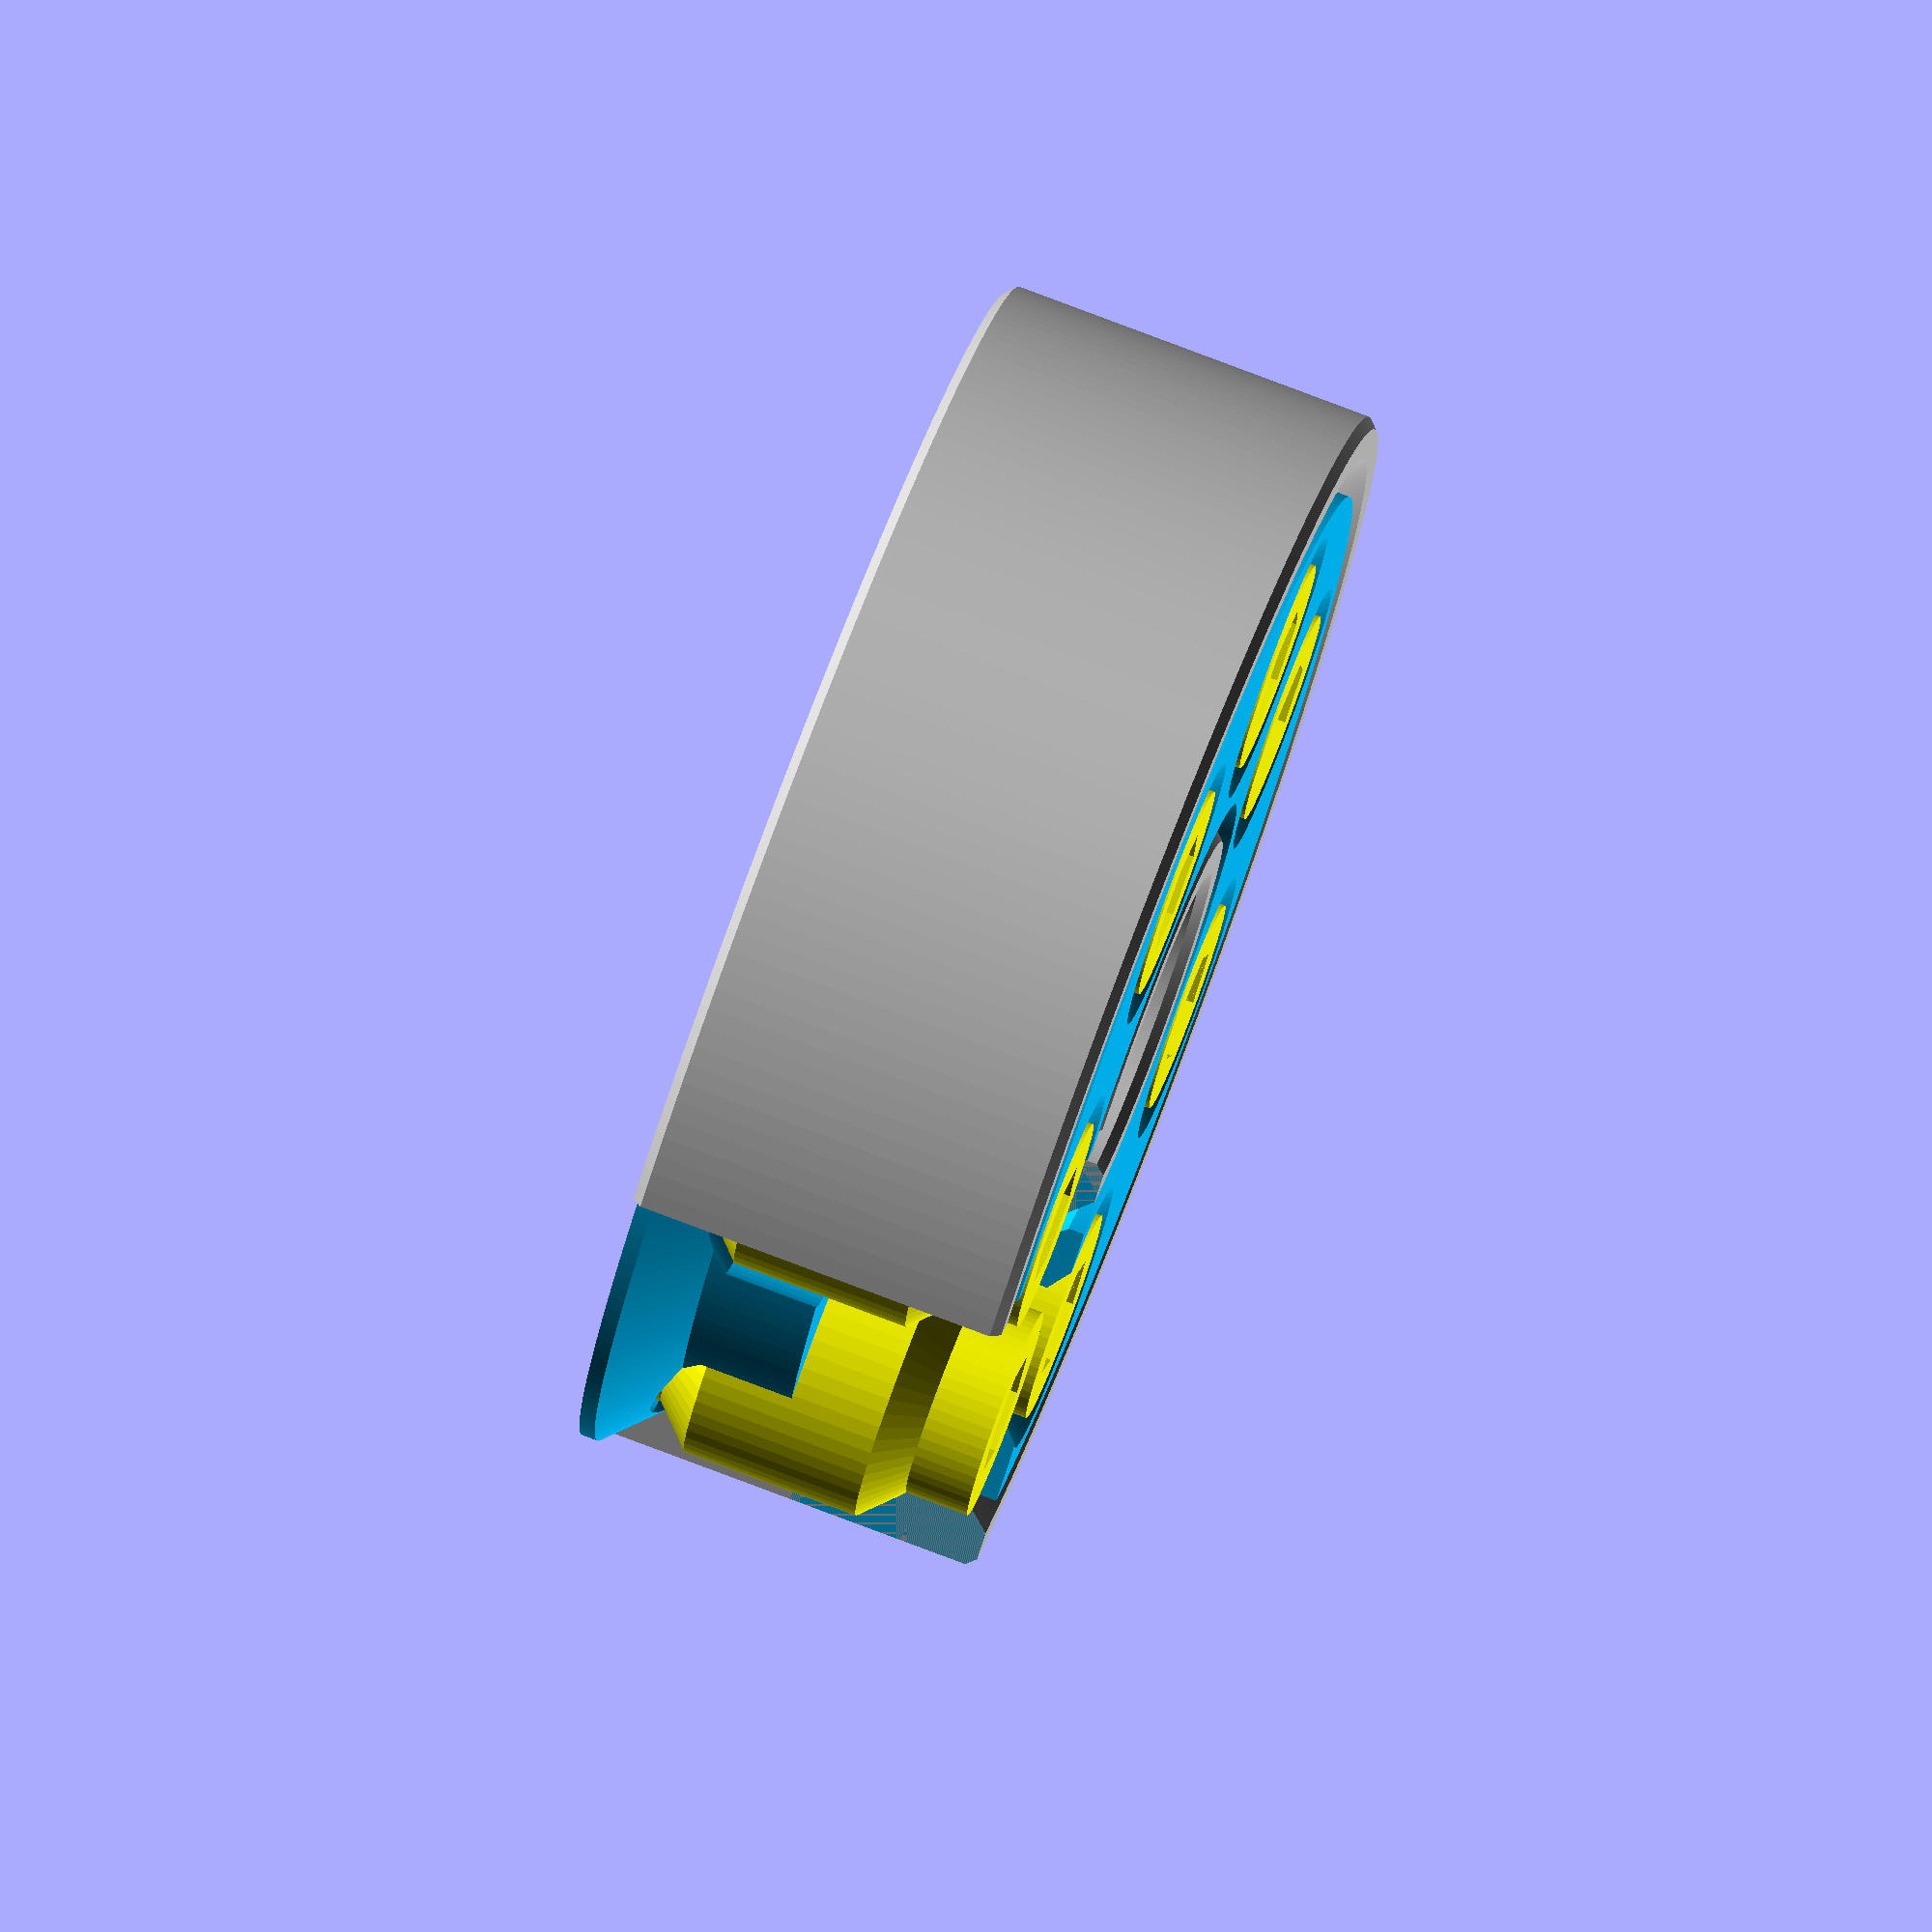
<openscad>
//Variables

//preview[view:north east, tilt:top diagonal]

//A cutaway view of the bearing (be sure to set to "no" if generating an STL)
cutaway="yes";//[yes,no]

inner_diameter=10;

outer_diameter=40;

bearing_width=12;

roller_type="cylindrical";//[curved,cylindrical]

//Diameter of the cylindrical part of the rollers, the actual diameter will extend out further if curved rollers are selected. Also avoid making the footprint of the roller too small, otherwise it may break away from the print bed.
roller_diameter=9;

//The radius of curvature on the curved part of the rollers (if selected) If the radius is less than half the raceway contact thickness,(Bearing Width - 6.4*Cage Geometry Scale), the model won't generate properly
R=4;

//The cage tapers down to this minimum width in the centre of the bearing. 0.5*roller_diameter is a good value to start with.
cage_width=6;

//Scales the rest of the geometry defining the cage. A general rule of thumb is to increace this if you are using wider rollers or decrease it if you are using thinner rollers.
cage_geometry_scale=1;

number_of_rollers=7;

//To loosen the rollers, a hex socket is incorporated into them. This alters the distance AF 'Across Flats' of the hex socket, add a tolerance to make sure the key fits.
key_socket_AF=3.3;

//Depth of the hex socket 
key_socket_depth=3;

//Tolerance between the rollers and raceway. You can use a relatively low tolerance value since the rollers and raceway only come close at a point on roller circumference.
roller_raceway_tolerance=0.25;

//Tolerance between the rollers and cage. Set this to a value that will allow the roller to move loosely in the cage.
cage_roller_tolerance=0.4;

//Tolerance between the cage and raceway. This should be a fair bit larger than the 'roller raceway tolerance', to prevent the bearing riding on the cage (causing sliding friction) and not the rollers.
cage_raceway_tolerance=0.5;

//Chamfer on the outer and inner diameter of the bearing
outside_chamfer=0.3;

//A chamfer that helps prevent the cage and rollers fusing together on the first few layers
cage_roller_chamfer=0.4;

//A chamfer that helps prevent the cage and raceway fusing together on the first few layers
cage_raceway_chamfer=0.5;

//Raceway mesh quality multiplier (higher is more, default is 200 segments around)
raceway_mesh_refinement=1;

//Roller mesh quality multiplier (higher is more, default is 60 segments around)
roller_mesh_refinement=1;


//Variable calculations
scaleA=cage_geometry_scale;
middle_radius=(inner_diameter+outer_diameter)/4;
half_raceway_thickness=(outer_diameter-inner_diameter)/4;
roller_radius=roller_diameter/2;
x1=roller_radius;
y1=3.2*scaleA;
y2=bearing_width-3.2*scaleA;
half_cage_width=cage_width/2;
key_radius=key_socket_AF/(2*cos(30));
circle_size_refinement=45/asin((bearing_width-6.4*scaleA)/(2*R)); //Keeps the number of segments on the curved part of the roller profile constant

//Flip bearing over
rotate(a=[180,0,0]){
translate([0,0,-bearing_width]){
//Cut out inner profile from raceway
color("silver"){
difference(){               
    //Raceway
    rotate_extrude($fn=200*raceway_mesh_refinement,convexity=10){   
        translate([middle_radius,0,0]){            
            //Raceway profile
            union(){    
                polygon([[0,0],[half_raceway_thickness-outside_chamfer,0],[half_raceway_thickness,outside_chamfer],[half_raceway_thickness,bearing_width-outside_chamfer],[half_raceway_thickness-outside_chamfer,bearing_width],[0,bearing_width]]);
                mirror([1,0,0]){
                    polygon([[0,0],[half_raceway_thickness-outside_chamfer,0],[half_raceway_thickness,outside_chamfer],[half_raceway_thickness,bearing_width-outside_chamfer],[half_raceway_thickness-outside_chamfer,bearing_width],[0,bearing_width]]);
    }}}}    
    //Inner profile cut into raceway
    rotate_extrude($fn=200*raceway_mesh_refinement,convexity=10){  
        translate([middle_radius,0,0]){
            //Total inner profile
            union(){
                offset(delta=cage_raceway_tolerance){
                    //Cage profile to cut outer raceway
                    polygon([[0,0],[roller_radius+scaleA,0],[half_cage_width,roller_radius+scaleA-half_cage_width],[half_cage_width,bearing_width-roller_radius-scaleA+half_cage_width],[roller_radius+scaleA,bearing_width],[0,bearing_width]]);
                    //Cage profile to cut inner raceway
                    mirror([1,0,0]){
                        polygon([[0,0],[roller_radius+scaleA,0],[half_cage_width,roller_radius+scaleA-half_cage_width],[half_cage_width,bearing_width-roller_radius-scaleA+half_cage_width],[roller_radius+scaleA,bearing_width],[0,bearing_width]]);
                 }}
                offset(delta=roller_raceway_tolerance){    
                    //Roller profile to cut outer raceway
                    //Straight part of roller profile
                    polygon([[0,0],[roller_radius-1.2*scaleA,0],[roller_radius-1.2*scaleA,2*scaleA],[roller_radius,3.2*scaleA],[roller_radius,bearing_width-3.2*scaleA],[roller_radius-1.2*scaleA,bearing_width-2*scaleA],[roller_radius-1.2*scaleA,bearing_width],[0,bearing_width]]);
                    //Curved part of roller profile
                    if(roller_type=="curved"){
                    intersection(){
                        polygon([[x1,y1],[x1,y2],[half_raceway_thickness,y2],[half_raceway_thickness,y1]]);
                        translate([x1-sqrt(R*R-((y2-y1)/2)*((y2-y1)/2)),(y1+y2)/2,0]){
                            circle(R,$fn=60*roller_mesh_refinement*circle_size_refinement);
                    }}}
                    //Roller profile to cut inner raceway
                    mirror([1,0,0]){
                        //Straight part of roller profile
                        polygon([[0,0],[roller_radius-1.2*scaleA,0],[roller_radius-1.2*scaleA,2*scaleA],[roller_radius,3.2*scaleA],[roller_radius,bearing_width-3.2*scaleA],[roller_radius-1.2*scaleA,bearing_width-2*scaleA],[roller_radius-1.2*scaleA,bearing_width],[0,bearing_width]]);
                        //Curved part of roller profile
                        if(roller_type=="curved"){
                        intersection(){
                            polygon([[x1,y1],[x1,y2],[half_raceway_thickness,y2],[half_raceway_thickness,y1]]);
                            translate([x1-sqrt(R*R-((y2-y1)/2)*((y2-y1)/2)),(y1+y2)/2,0]){
                                circle(R,$fn=60*roller_mesh_refinement*circle_size_refinement);
}}}}}}}}
if(cutaway=="yes"){
    translate([0,-outer_diameter,-0.1]){
    cube(outer_diameter);
}}}}


//Cut holes for rollers into the cage
color("deepskyblue"){
difference(){
    //Cage body
    rotate_extrude($fn=200*raceway_mesh_refinement,convexity=10){
        translate([middle_radius,0,0]){
            //Cage profile
            union(){
                polygon([[0,0],[roller_radius-cage_raceway_chamfer+scaleA,0],[roller_radius-cage_raceway_chamfer+scaleA,cage_raceway_chamfer],[half_cage_width,roller_radius+scaleA-half_cage_width],[half_cage_width,bearing_width-roller_radius-scaleA+half_cage_width],[roller_radius-cage_raceway_chamfer+scaleA,bearing_width-cage_raceway_chamfer],[roller_radius-cage_raceway_chamfer+scaleA,bearing_width],[0,bearing_width]]);
            mirror([1,0,0]){
                polygon([[0,0],[roller_radius-cage_raceway_chamfer+scaleA,0],[roller_radius-cage_raceway_chamfer+scaleA,cage_raceway_chamfer],[half_cage_width,roller_radius+scaleA-half_cage_width],[half_cage_width,bearing_width-roller_radius-scaleA+half_cage_width],[roller_radius-cage_raceway_chamfer+scaleA,bearing_width-cage_raceway_chamfer],[roller_radius-cage_raceway_chamfer+scaleA,bearing_width],[0,bearing_width]]);
    }}}}
    //Roller holes
    for(i=[1:number_of_rollers]){
      rotate(i*360/number_of_rollers){
          translate([middle_radius,0,0]){
              rotate_extrude($fn=60*roller_mesh_refinement){
                  //Trim roller profile (all x values must be +ve for rotate extrude to work)
                  intersection(){
                      //Polygon to trim profile
                      polygon([[0,-cage_roller_tolerance],[half_raceway_thickness,-cage_roller_tolerance],[half_raceway_thickness,bearing_width+cage_roller_tolerance],[0,bearing_width+cage_roller_tolerance]]);
                      //Offset roller profile
                      offset(delta=cage_roller_tolerance){
                          union(){
                              //Straight part of roller profile
                              polygon([[0,0],[roller_radius-1.2*scaleA+cage_roller_chamfer,0],[roller_radius-1.2*scaleA,cage_roller_chamfer],[roller_radius-1.2*scaleA,2*scaleA],[roller_radius,3.2*scaleA],[roller_radius,bearing_width-3.2*scaleA],[roller_radius-1.2*scaleA,bearing_width-2*scaleA],[roller_radius-1.2*scaleA,bearing_width-cage_roller_chamfer],[roller_radius-1.2*scaleA+cage_roller_chamfer,bearing_width],[0,bearing_width]]);
                              //Curved part of roller profile
                              if(roller_type=="curved"){
                              intersection(){
                                  polygon([[x1,y1],[x1,y2],[half_raceway_thickness,y2],[half_raceway_thickness,y1]]);
                                  translate([x1-sqrt(R*R-((y2-y1)/2)*((y2-y1)/2)),(y1+y2)/2,0]){
                                      circle(R,$fn=60*roller_mesh_refinement*circle_size_refinement);
}}}}}}}}}}
if(cutaway=="yes"){
    translate([0.001,-outer_diameter-0.001,bearing_width/2-outer_diameter]){
    cube(outer_diameter);
}}}}


//Add rollers to bearing
color("yellow"){
for(i=[1:number_of_rollers]){
      rotate(i*360/number_of_rollers){
          translate([middle_radius,0,-0.0001]){
              //Cut hex keys from rollers
              difference(){
                  //Roller
                  //Fudge factor to make the hex keys look nice
                  translate([0,0,0.0001]){
                  rotate_extrude($fn=60*roller_mesh_refinement){
                      //Roller profile
                      union(){
                          //Straight part of profile
                          polygon([[0,0],[roller_radius-1.2*scaleA,0],[roller_radius-1.2*scaleA,2*scaleA],[roller_radius,3.2*scaleA],[roller_radius,bearing_width-3.2*scaleA],[roller_radius-1.2*scaleA,bearing_width-2*scaleA],[roller_radius-1.2*scaleA,bearing_width],[0,bearing_width]]);
                          //Curved part of profile
                          if(roller_type=="curved"){
                          intersection(){
                              polygon([[x1,y1],[x1,y2],[half_raceway_thickness,y2],[half_raceway_thickness,y1]]);
                              translate([x1-sqrt(R*R-((y2-y1)/2)*((y2-y1)/2)),(y1+y2)/2,0]){
                                  circle(R,$fn=60*roller_mesh_refinement*circle_size_refinement);
                    }}}}}}
                    //Hex key socket to cut from roller
                    linear_extrude(height=key_socket_depth){
                    circle(r=key_radius,$fn=6);
}}}}}}}}
</openscad>
<views>
elev=100.2 azim=49.3 roll=249.3 proj=o view=solid
</views>
